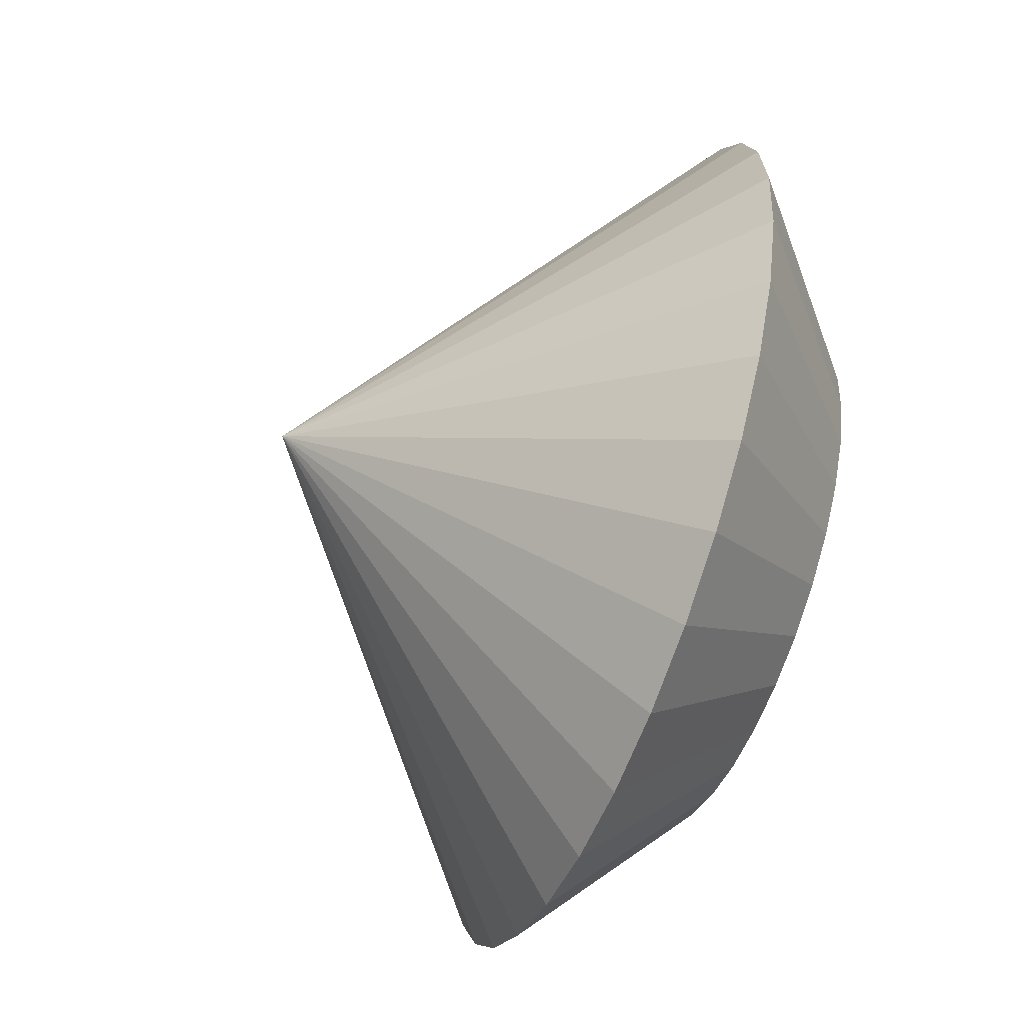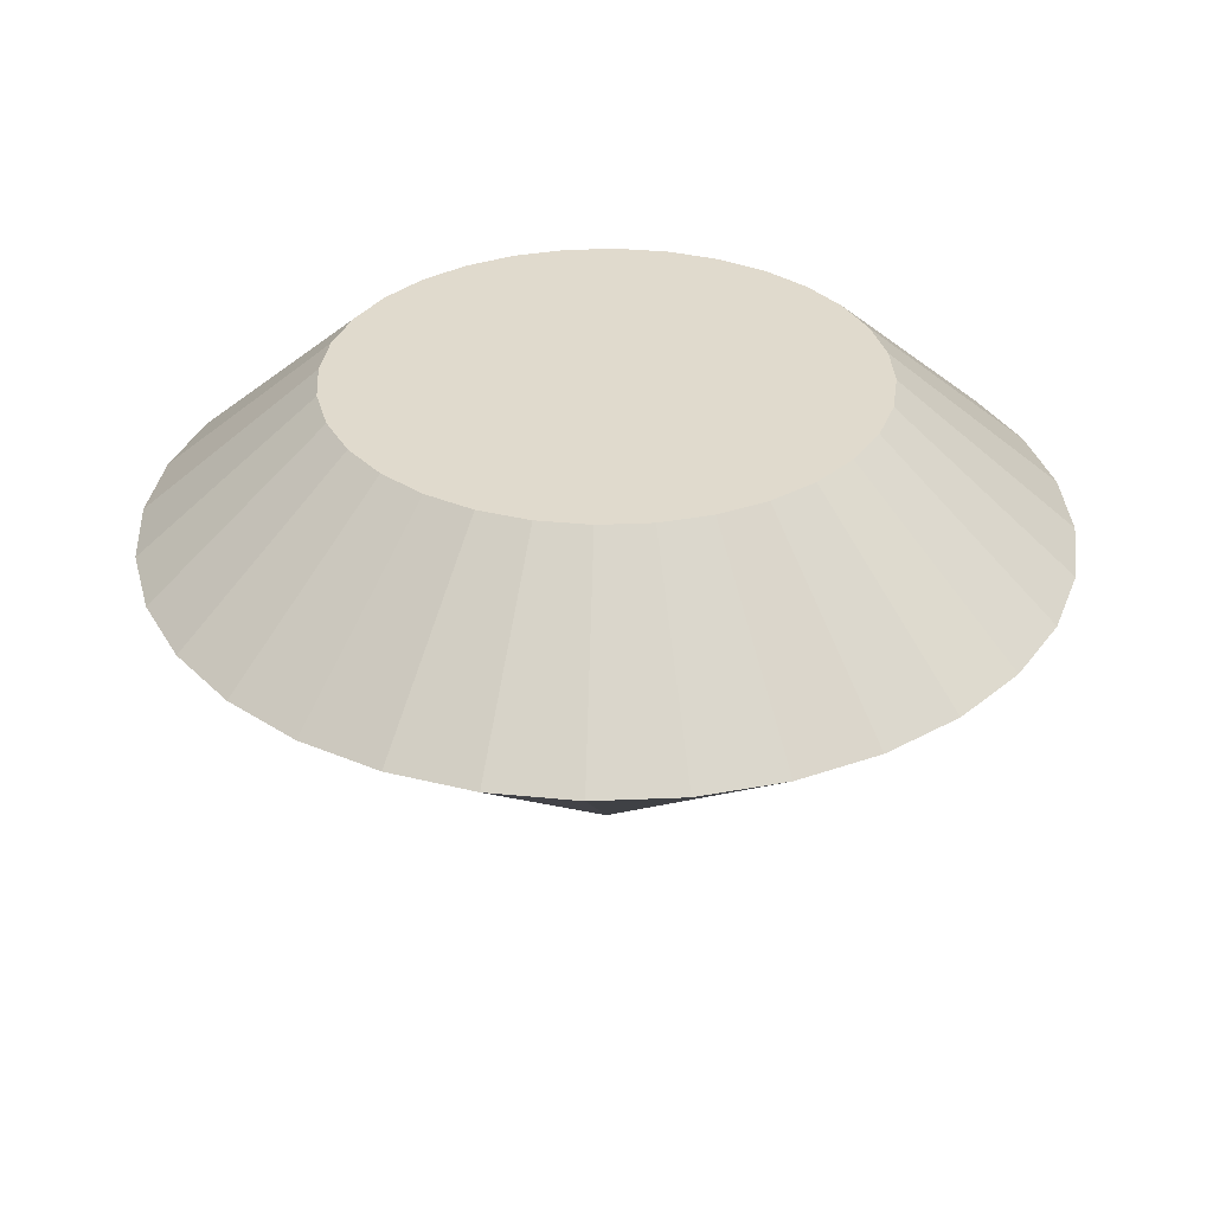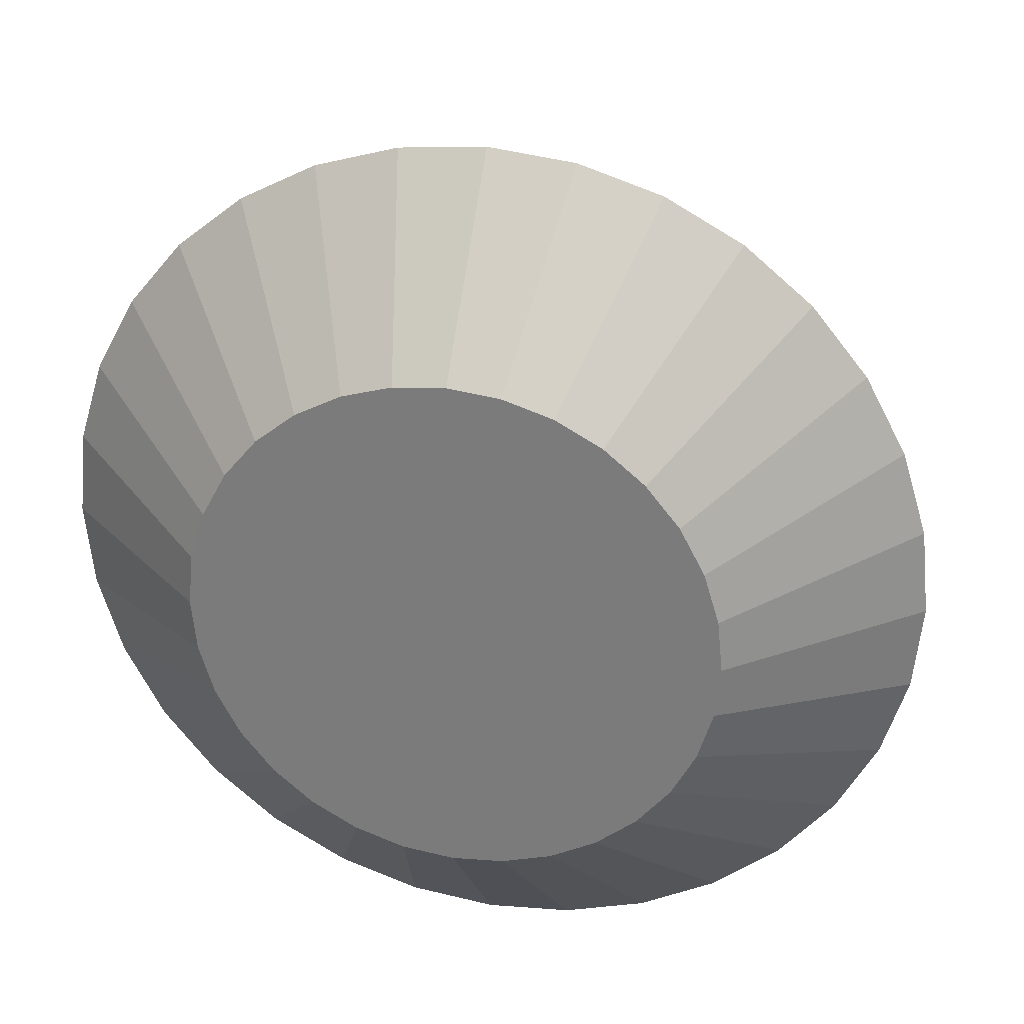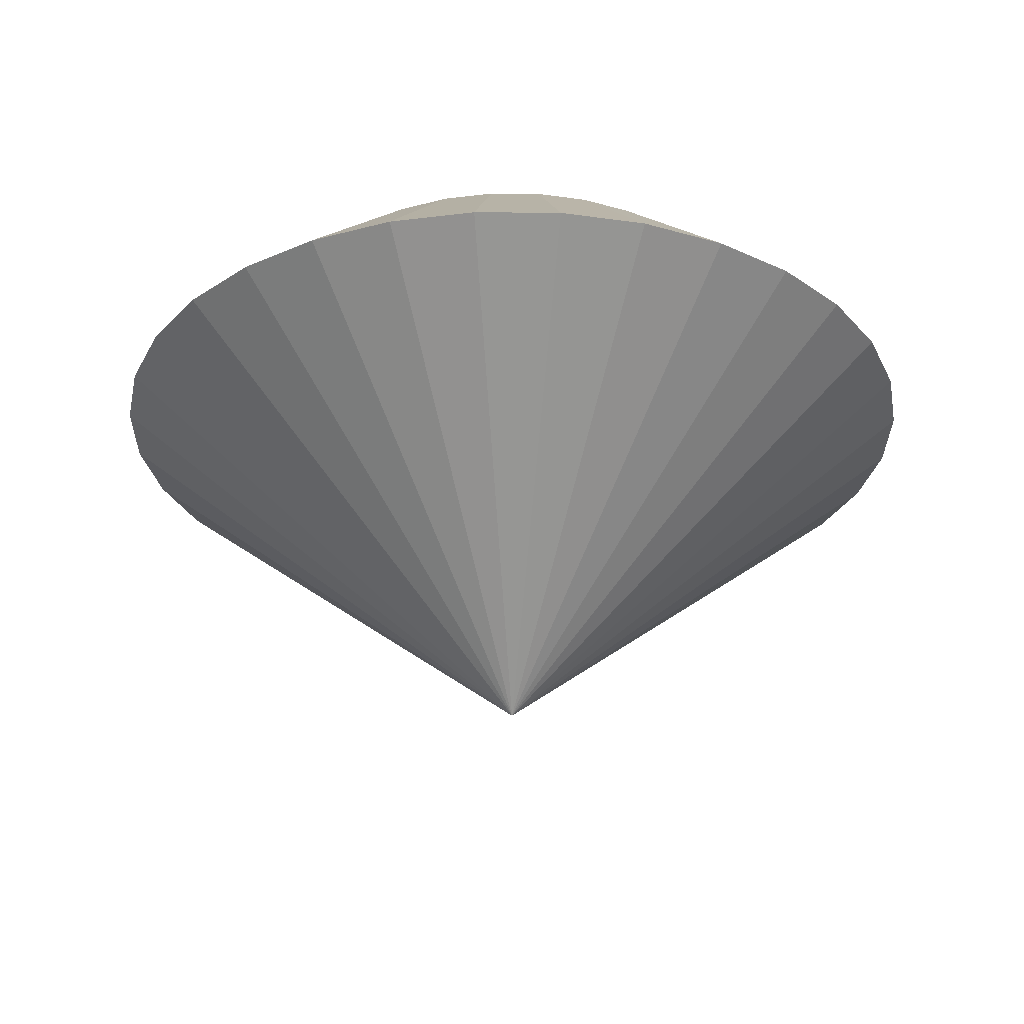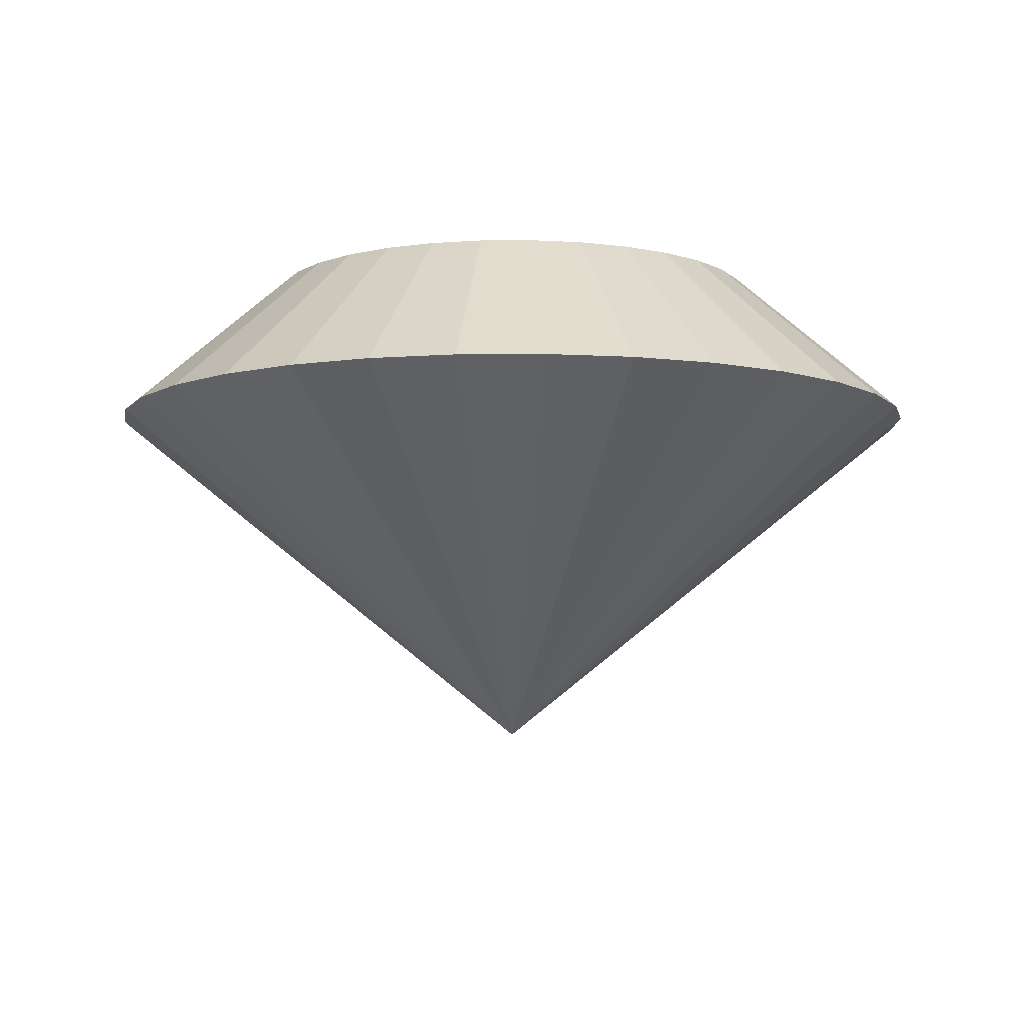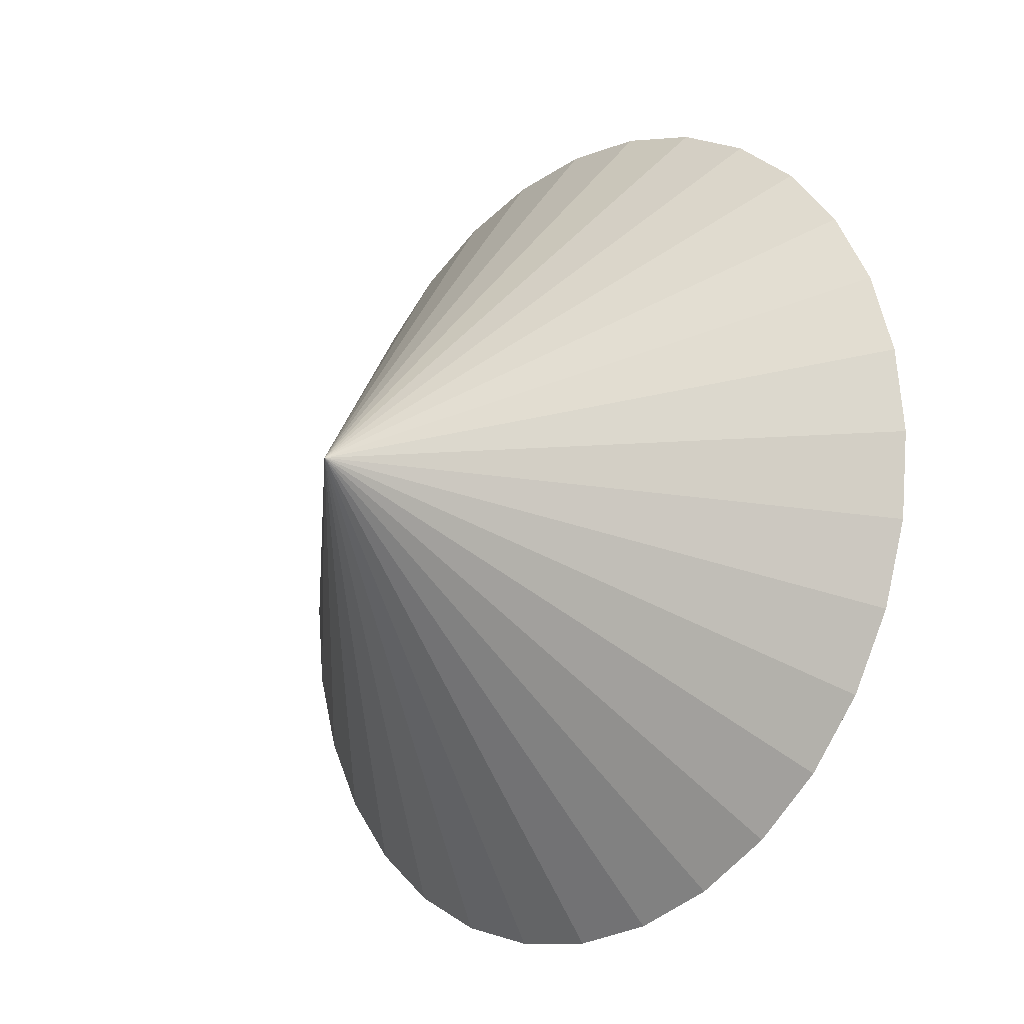
<metadata>
{"format":"obj","ext":"obj","renderer":"f3d","projection":"perspective","resolution":1024,"background":"white","views":[{"elev":-59.7,"azim":69.1,"up":"+Z"},{"elev":33.1,"azim":171.0,"up":"+Y"},{"elev":28.9,"azim":-166.3,"up":"+Z"},{"elev":-28.8,"azim":49.9,"up":"+Y"},{"elev":-6.9,"azim":175.8,"up":"+Y"},{"elev":-17.8,"azim":46.6,"up":"+Z"}]}
</metadata>
<code>
o Diamond
v 0 0.175 0
v 0 -0.4 0
v 0.3 0.175 0
v 0.5 0 0
v 0.2942 0.175 0.05853
v 0.4904 0 0.09755
v 0.2772 0.175 0.1148
v 0.4619 0 0.1913
v 0.2494 0.175 0.1667
v 0.4157 0 0.2778
v 0.2121 0.175 0.2121
v 0.3536 0 0.3536
v 0.1667 0.175 0.2494
v 0.2778 0 0.4157
v 0.1148 0.175 0.2772
v 0.1913 0 0.4619
v 0.05853 0.175 0.2942
v 0.09755 0 0.4904
v 0 0.175 0.3
v 0 0 0.5
v -0.05853 0.175 0.2942
v -0.09755 0 0.4904
v -0.1148 0.175 0.2772
v -0.1913 0 0.4619
v -0.1667 0.175 0.2494
v -0.2778 0 0.4157
v -0.2121 0.175 0.2121
v -0.3536 0 0.3536
v -0.2494 0.175 0.1667
v -0.4157 0 0.2778
v -0.2772 0.175 0.1148
v -0.4619 0 0.1913
v -0.2942 0.175 0.05853
v -0.4904 0 0.09755
v -0.3 0.175 0
v -0.5 0 0
v -0.2942 0.175 -0.05853
v -0.4904 0 -0.09755
v -0.2772 0.175 -0.1148
v -0.4619 0 -0.1913
v -0.2494 0.175 -0.1667
v -0.4157 0 -0.2778
v -0.2121 0.175 -0.2121
v -0.3536 0 -0.3536
v -0.1667 0.175 -0.2494
v -0.2778 0 -0.4157
v -0.1148 0.175 -0.2772
v -0.1913 0 -0.4619
v -0.05853 0.175 -0.2942
v -0.09755 0 -0.4904
v 0 0.175 -0.3
v 0 0 -0.5
v 0.05853 0.175 -0.2942
v 0.09755 0 -0.4904
v 0.1148 0.175 -0.2772
v 0.1913 0 -0.4619
v 0.1667 0.175 -0.2494
v 0.2778 0 -0.4157
v 0.2121 0.175 -0.2121
v 0.3536 0 -0.3536
v 0.2494 0.175 -0.1667
v 0.4157 0 -0.2778
v 0.2772 0.175 -0.1148
v 0.4619 0 -0.1913
v 0.2942 0.175 -0.05853
v 0.4904 0 -0.09755
f 4 2 66
f 2 4 6
f 2 6 8
f 2 8 10
f 2 10 12
f 2 12 14
f 2 14 16
f 2 16 18
f 2 18 20
f 2 20 22
f 2 22 24
f 2 24 26
f 2 26 28
f 2 28 30
f 2 30 32
f 2 32 34
f 2 34 36
f 2 36 38
f 2 38 40
f 2 40 42
f 2 42 44
f 2 44 46
f 2 46 48
f 2 48 50
f 2 50 52
f 2 52 54
f 2 54 56
f 2 56 58
f 2 58 60
f 2 60 62
f 2 62 64
f 2 64 66
f 3 4 66 65
f 4 3 5 6
f 6 5 7 8
f 8 7 9 10
f 10 9 11 12
f 12 11 13 14
f 14 13 15 16
f 16 15 17 18
f 18 17 19 20
f 20 19 21 22
f 22 21 23 24
f 24 23 25 26
f 26 25 27 28
f 28 27 29 30
f 30 29 31 32
f 32 31 33 34
f 34 33 35 36
f 36 35 37 38
f 38 37 39 40
f 40 39 41 42
f 42 41 43 44
f 44 43 45 46
f 46 45 47 48
f 48 47 49 50
f 50 49 51 52
f 52 51 53 54
f 54 53 55 56
f 56 55 57 58
f 58 57 59 60
f 60 59 61 62
f 62 61 63 64
f 64 63 65 66
f 1 3 65
f 3 1 5
f 5 1 7
f 7 1 9
f 9 1 11
f 11 1 13
f 13 1 15
f 15 1 17
f 17 1 19
f 19 1 21
f 21 1 23
f 23 1 25
f 25 1 27
f 27 1 29
f 29 1 31
f 31 1 33
f 33 1 35
f 35 1 37
f 37 1 39
f 39 1 41
f 41 1 43
f 43 1 45
f 45 1 47
f 47 1 49
f 49 1 51
f 51 1 53
f 53 1 55
f 55 1 57
f 57 1 59
f 59 1 61
f 61 1 63
f 63 1 65

</code>
